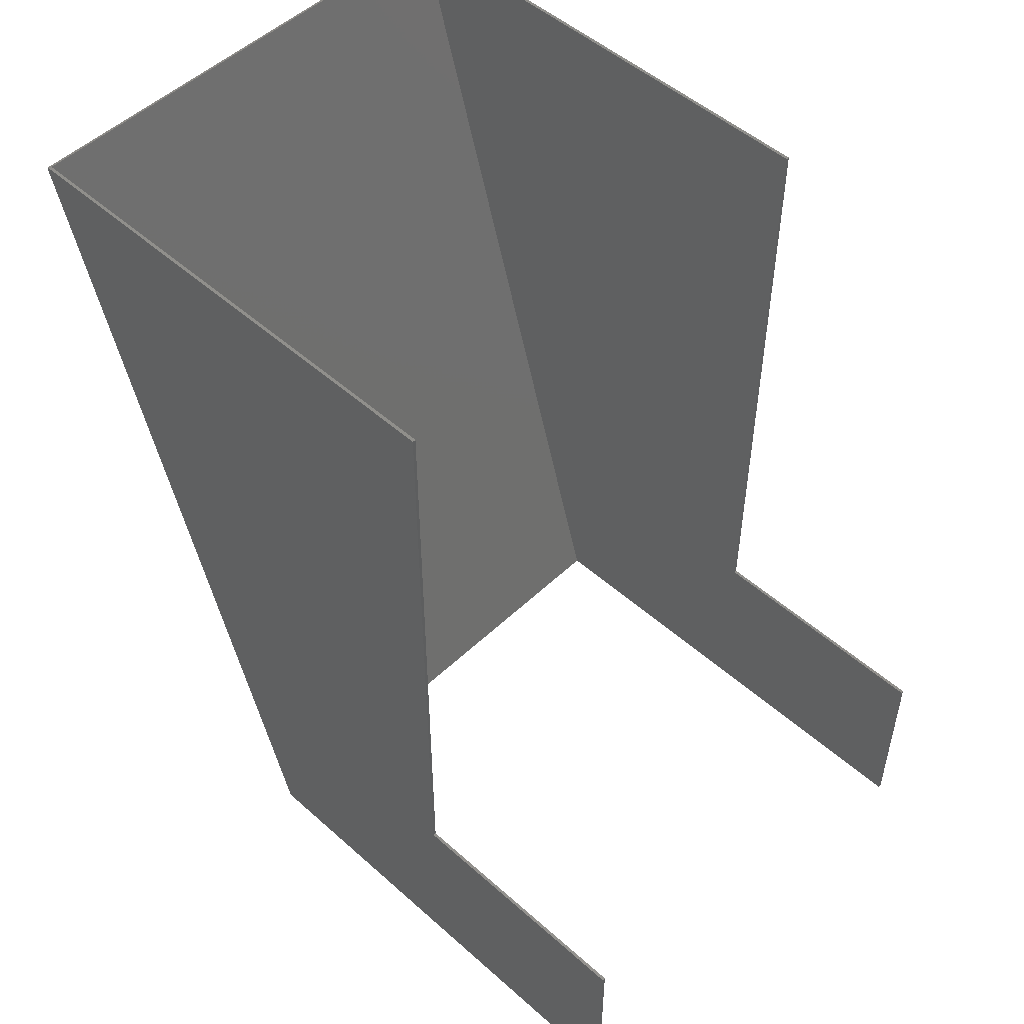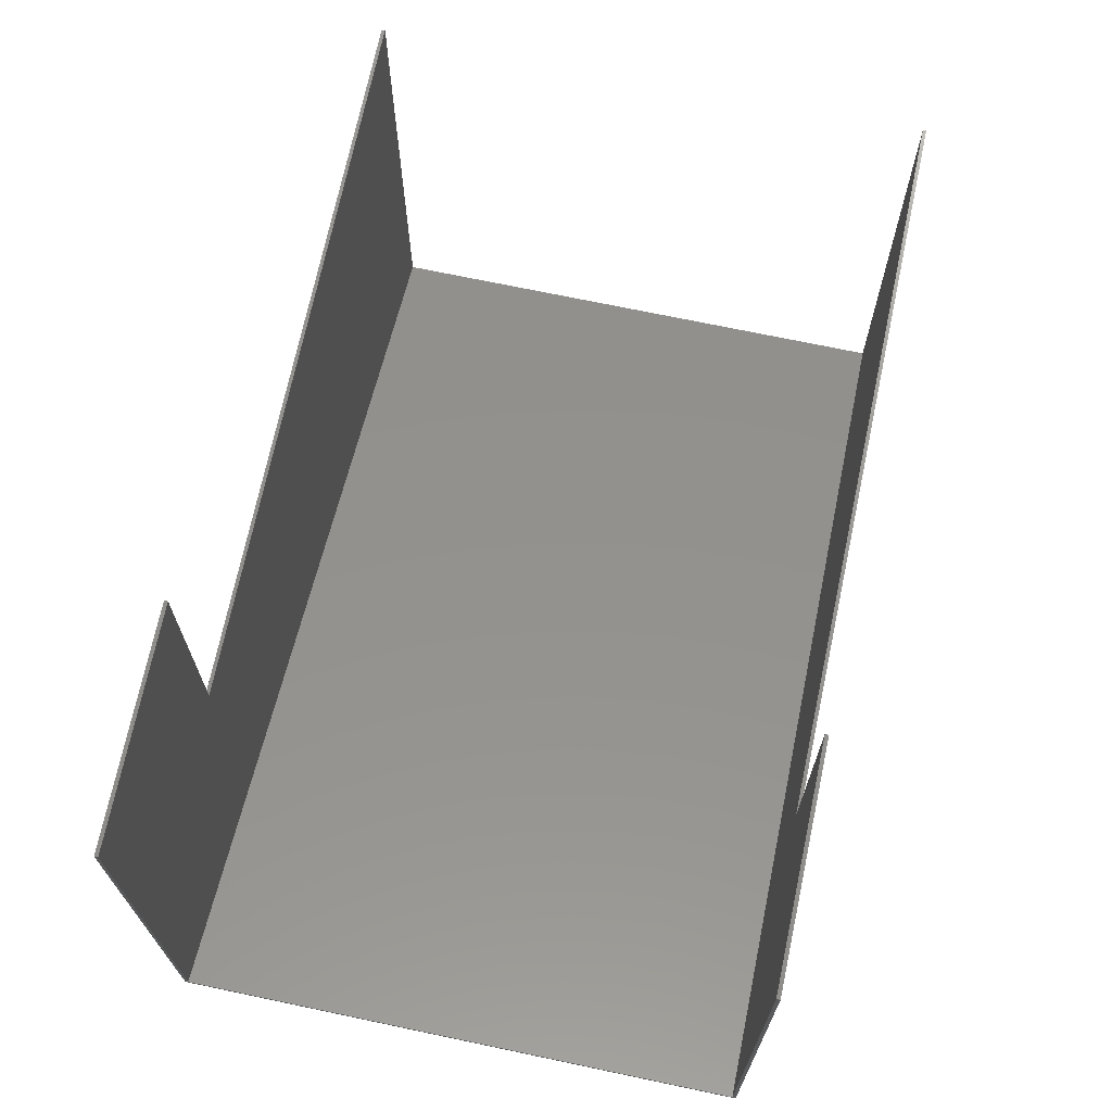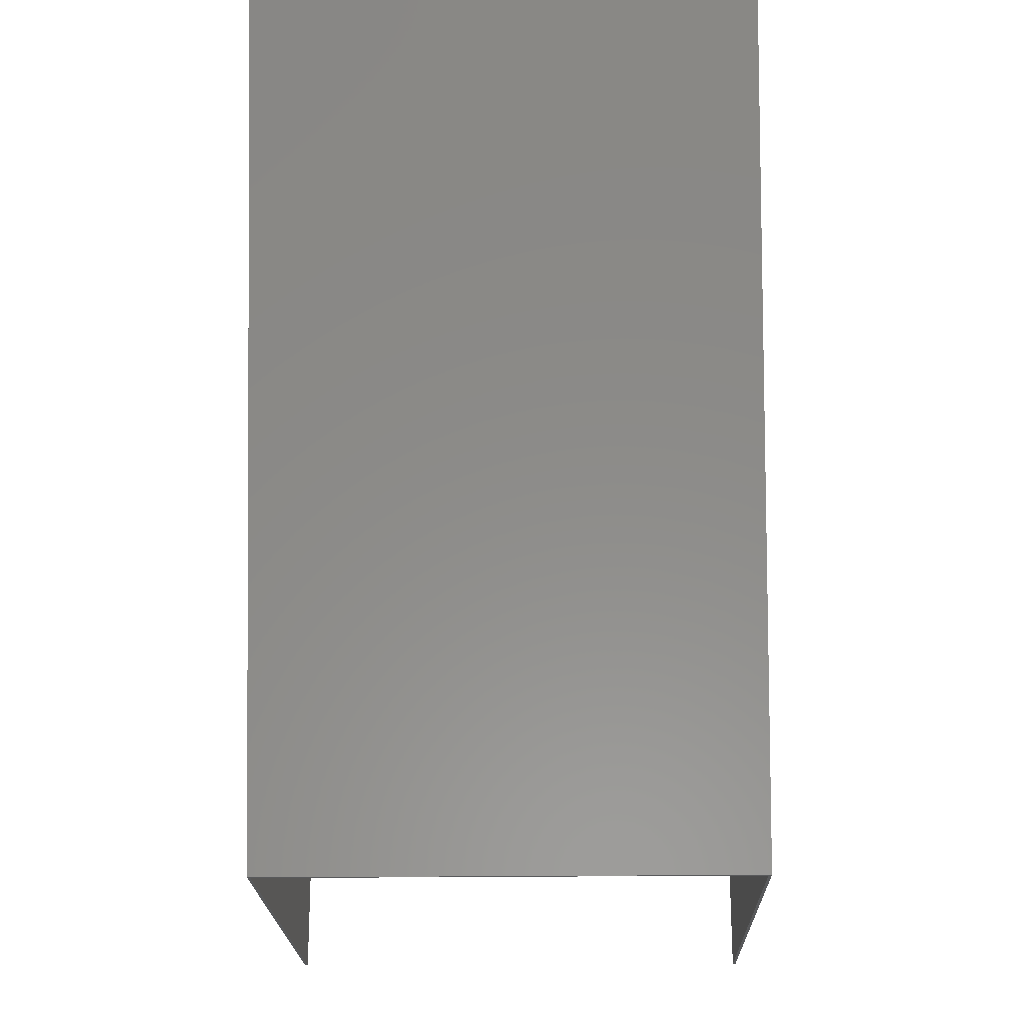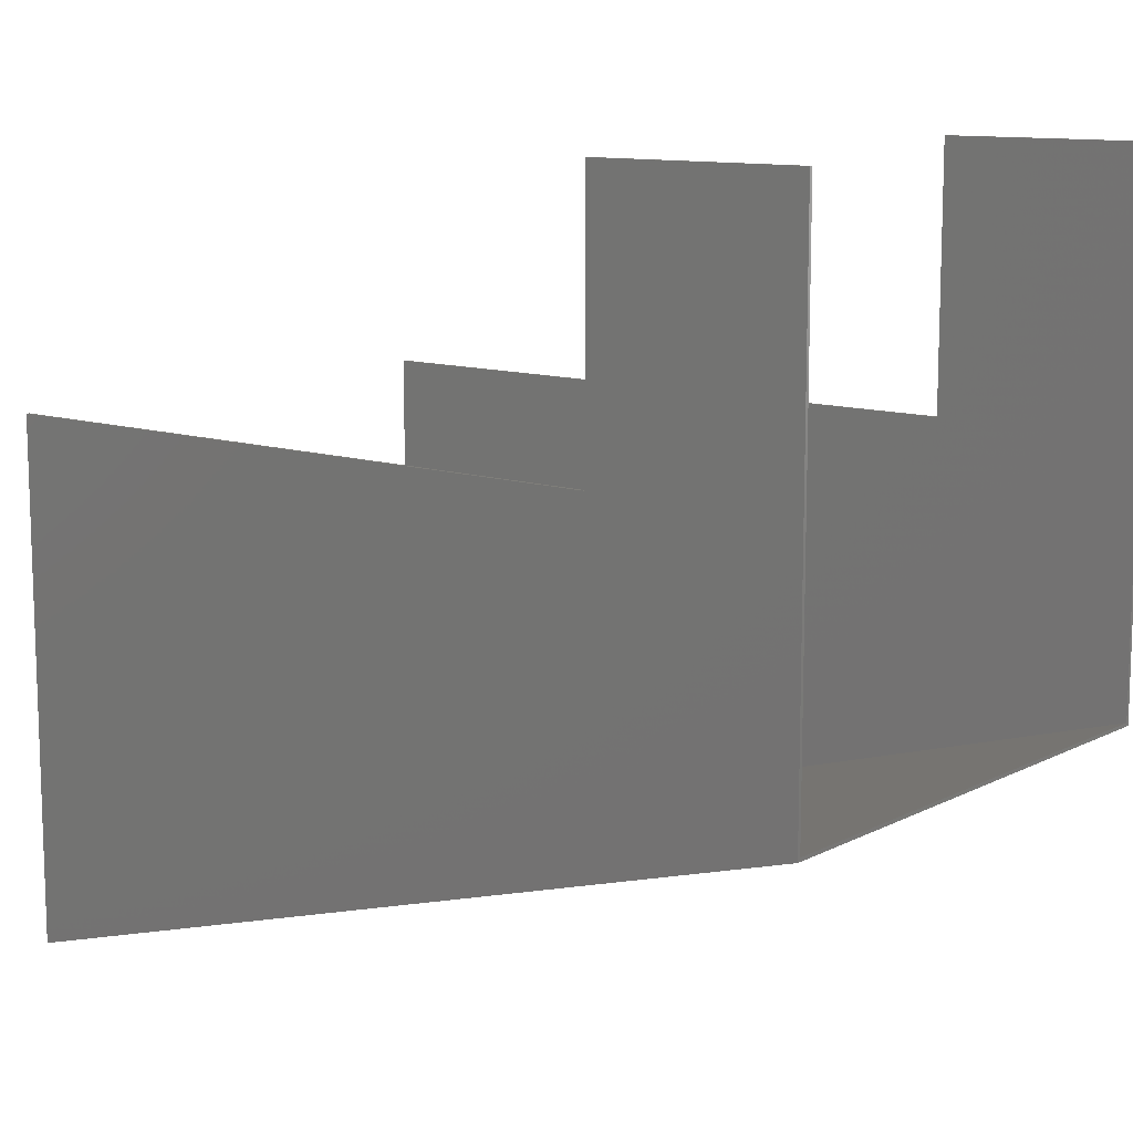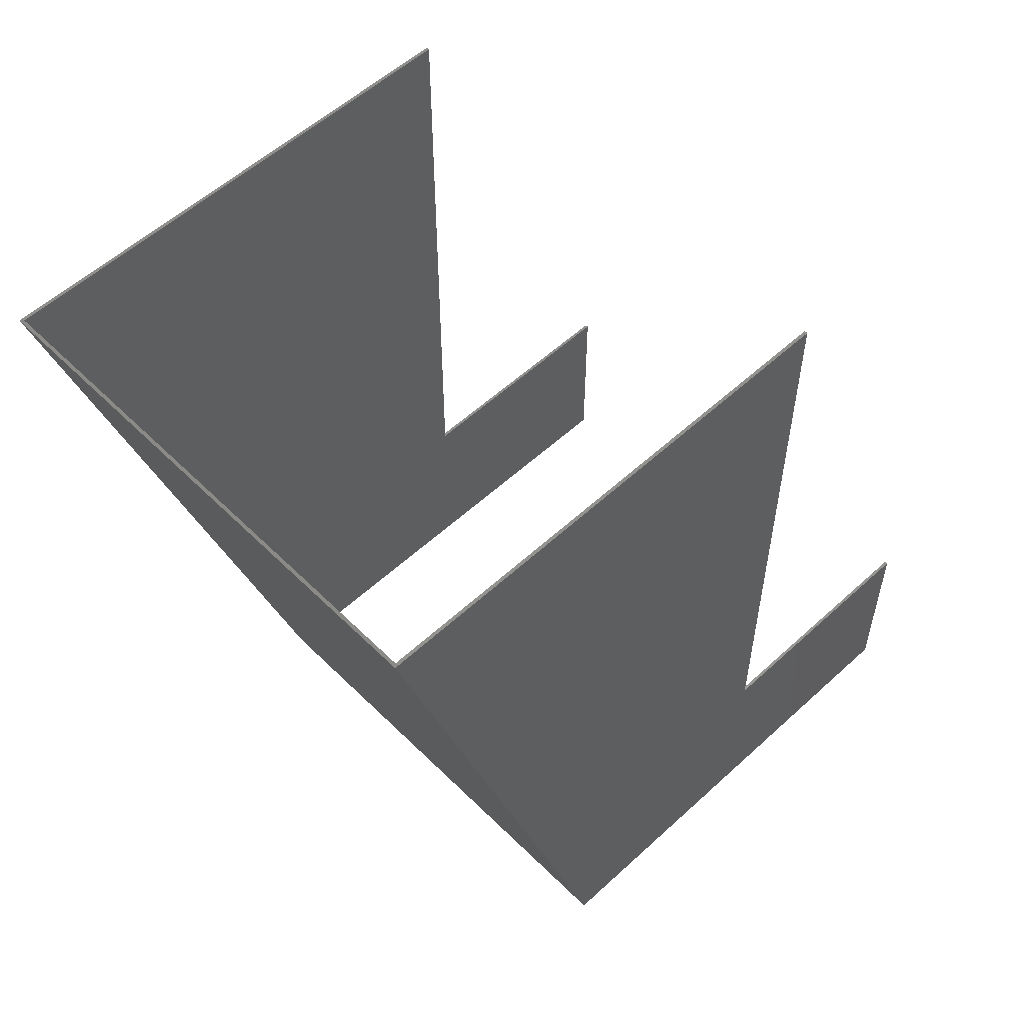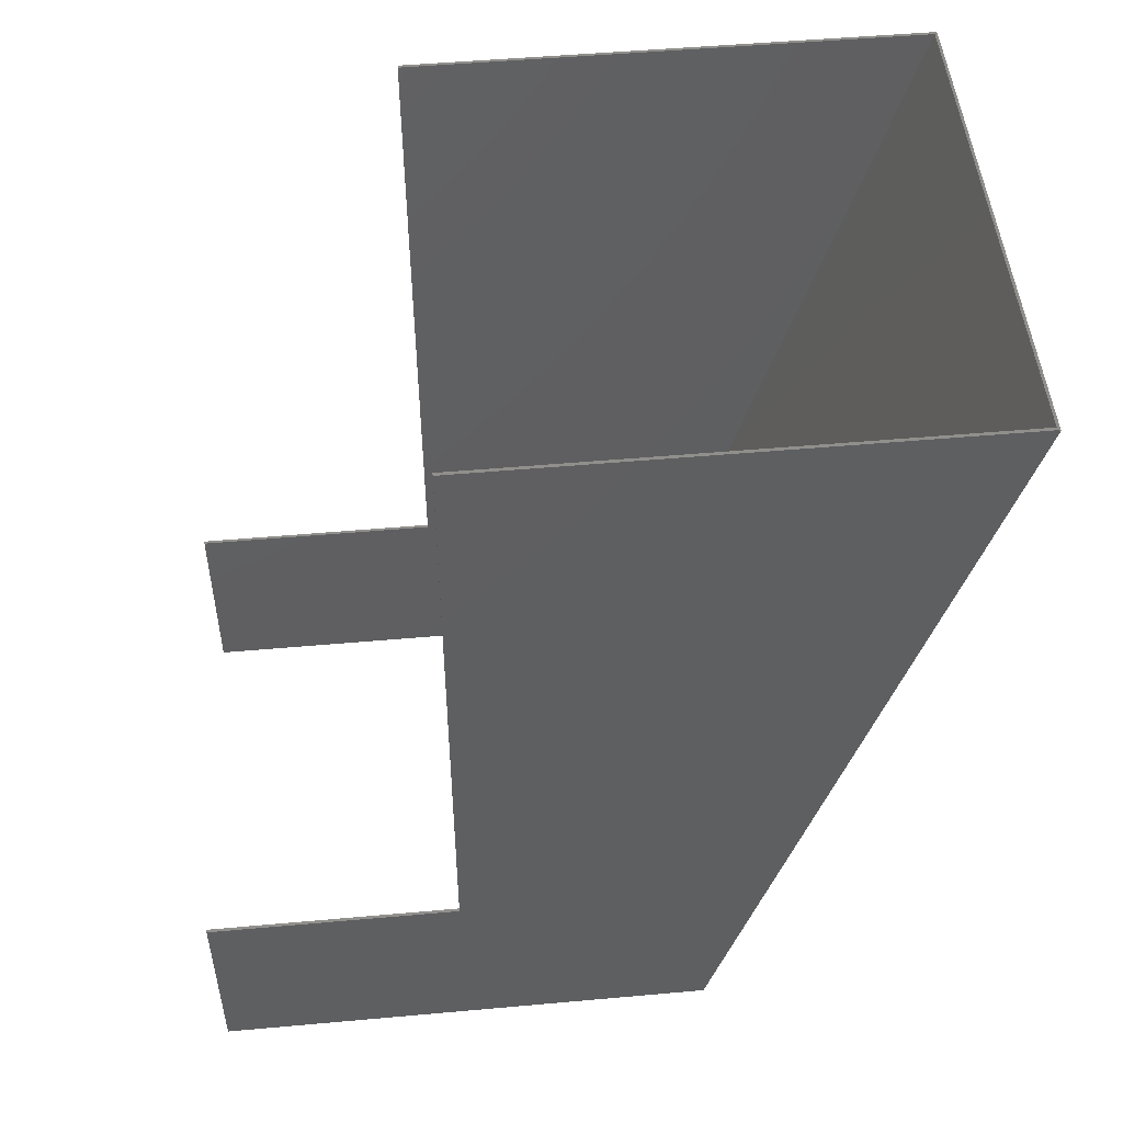
<metadata>
{"format":"stl","ext":"stl","renderer":"f3d","projection":"perspective","resolution":1024,"background":"white","views":[{"elev":50.7,"azim":-45.9,"up":"+Y"},{"elev":70.6,"azim":11.9,"up":"+Z"},{"elev":-21.1,"azim":-178.6,"up":"+Y"},{"elev":11.4,"azim":-50.7,"up":"+Z"},{"elev":55.7,"azim":-134.0,"up":"+Y"},{"elev":50.4,"azim":84.4,"up":"+Y"}]}
</metadata>
<code>
# stl→obj: 210 verts, 412 faces
v -8 27.2 -12
v -8 0 -4
v 8 0 -4
v 8 27.2 -12
v 8.1 27.17 -12.1
v -8.1 27.17 -12.1
v -8.1 0 -4.104
v 8.1 0 -4.104
v 8.1 19.2 -9.751
v -8.1 19.2 -9.751
v 8.1 3.2 -5.045
v -8.1 3.2 -5.045
v 8 27.2 4
v 8 6.4 4
v 8 0 12
v 8 6.4 12
v 8.1 27.2 4
v 8.1 27.2 -12
v 8.1 6.4 4
v 8.1 6.4 12
v 8.1 0 12
v 8.1 19.2 4
v 8.1 3.2 12
v 8.1 13.25 -4.67
v 8.1 13.69 -4.471
v 8.1 14.1 -4.211
v 8.1 12.64 -2.122
v 8.1 14.47 -3.89
v 8.1 14.74 -3.557
v 8.1 13.05 -1.904
v 8.1 15.13 -2.658
v 8.1 14.96 -3.147
v 8.1 12.07 -2.252
v 8.1 12.76 -4.809
v 8.1 12.24 -4.886
v 8.1 13.35 -1.578
v 8.1 15.26 -2.092
v 8.1 15.33 -1.447
v 8.1 13.53 -1.17
v 8.1 8.845 -1.788
v 8.1 11.16 -2.46
v 8.1 11.35 -1.857
v 8.1 9.016 -1.458
v 8.1 10.7 -3.415
v 8.1 10.94 -2.98
v 8.1 8.71 -4.55
v 8.1 9.212 -4.501
v 8.1 9.668 -4.354
v 8.1 8.46 -1.989
v 8.1 8.258 -4.505
v 8.1 7.406 -4.15
v 8.1 7.824 -4.372
v 8.1 7.025 -3.838
v 8.1 8.211 -1.92
v 8.1 6.704 -3.436
v 8.1 8.652 -1.941
v 8.1 10.08 -4.11
v 8.1 10.44 -3.767
v 8.1 11.53 -1.17
v 8.1 9.175 -0.8588
v 8.1 7.962 -1.745
v 8.1 6.286 -2.506
v 8.1 6.44 -2.946
v 8.1 7.826 -0.4944
v 8.1 6.088 -0.7424
v 8.1 6.11 -1.405
v 8.1 7.757 -1.018
v 8.1 6.176 -1.993
v 8.1 7.824 -1.381
v 8.1 13.31 0.2324
v 8.1 13.52 -0.1568
v 8.1 15.33 -0.1012
v 8.1 15.26 0.466
v 8.1 15.35 -0.724
v 8.1 13.59 -0.6812
v 8.1 14.69 1.961
v 8.1 14.32 2.405
v 8.1 12.99 0.4808
v 8.1 11.37 3.083
v 8.1 10.96 2.884
v 8.1 12.36 0.4884
v 8.1 12.67 0.5532
v 8.1 15.14 0.9776
v 8.1 11.69 -0.5184
v 8.1 9.332 -0.1736
v 8.1 14.98 1.433
v 8.1 13.87 2.765
v 8.1 13.37 3.03
v 8.1 12.29 3.242
v 8.1 12.84 3.189
v 8.1 11.81 3.202
v 8.1 10.59 2.598
v 8.1 12.05 0.2472
v 8.1 11.87 -0.046
v 8.1 9.647 0.9484
v 8.1 9.489 0.4284
v 8.1 6.191 0.5008
v 8.1 6.114 -0.0884
v 8.1 8.032 -0.0976
v 8.1 6.318 1.024
v 8.1 9.806 1.386
v 8.1 9.966 1.742
v 8.1 10.25 2.218
v 8.1 8.11 2.817
v 8.1 8.912 0.3392
v 8.1 8.759 2.948
v 8.1 8.389 0.178
v 8.1 6.497 1.483
v 8.1 7.094 2.281
v 8.1 6.727 1.876
v 8.1 7.554 2.595
v -8 27.2 4
v -8 6.4 4
v -8 6.4 12
v -8 0 12
v -8.1 27.2 -12
v -8.1 27.2 4
v -8.1 6.4 4
v -8.1 6.4 12
v -8.1 0 12
v -8.1 19.2 4
v -8.1 3.2 12
v -8.1 14.1 2.611
v -8.1 12.64 0.522
v -8.1 13.69 2.871
v -8.1 14.47 2.29
v -8.1 13.05 0.3036
v -8.1 14.74 1.957
v -8.1 14.96 1.547
v -8.1 12.07 0.652
v -8.1 13.25 3.07
v -8.1 12.24 3.286
v -8.1 12.76 3.209
v -8.1 13.35 -0.0224
v -8.1 15.13 1.058
v -8.1 15.33 -0.1532
v -8.1 13.53 -0.4296
v -8.1 15.26 0.4916
v -8.1 8.845 0.1876
v -8.1 11.16 0.86
v -8.1 11.35 0.2568
v -8.1 9.016 -0.1424
v -8.1 10.7 1.815
v -8.1 10.94 1.38
v -8.1 11.53 -0.4296
v -8.1 9.175 -0.7412
v -8.1 8.258 2.905
v -8.1 8.71 2.95
v -8.1 9.212 2.901
v -8.1 8.46 0.3892
v -8.1 9.668 2.754
v -8.1 7.824 2.772
v -8.1 7.025 2.238
v -8.1 7.406 2.55
v -8.1 8.211 0.32
v -8.1 6.704 1.836
v -8.1 8.652 0.3412
v -8.1 10.08 2.51
v -8.1 10.44 2.167
v -8.1 7.962 0.1448
v -8.1 6.286 0.9064
v -8.1 6.44 1.346
v -8.1 7.826 -1.106
v -8.1 6.088 -0.8576
v -8.1 6.11 -0.1948
v -8.1 7.757 -0.5824
v -8.1 6.176 0.3928
v -8.1 7.824 -0.2188
v -8.1 13.31 -1.832
v -8.1 13.52 -1.443
v -8.1 15.33 -1.499
v -8.1 15.26 -2.066
v -8.1 15.35 -0.876
v -8.1 13.59 -0.9188
v -8.1 14.69 -3.561
v -8.1 14.32 -4.005
v -8.1 12.99 -2.081
v -8.1 11.37 -4.683
v -8.1 10.96 -4.484
v -8.1 12.36 -2.088
v -8.1 12.67 -2.153
v -8.1 15.14 -2.578
v -8.1 11.69 -1.082
v -8.1 9.332 -1.426
v -8.1 14.98 -3.033
v -8.1 13.87 -4.365
v -8.1 13.37 -4.63
v -8.1 12.84 -4.789
v -8.1 11.81 -4.802
v -8.1 12.29 -4.842
v -8.1 10.59 -4.198
v -8.1 12.05 -1.847
v -8.1 11.87 -1.554
v -8.1 9.647 -2.548
v -8.1 9.489 -2.028
v -8.1 6.191 -2.101
v -8.1 6.114 -1.512
v -8.1 8.032 -1.502
v -8.1 6.318 -2.624
v -8.1 9.806 -2.986
v -8.1 9.966 -3.342
v -8.1 10.25 -3.818
v -8.1 8.11 -4.417
v -8.1 8.912 -1.939
v -8.1 8.759 -4.548
v -8.1 7.094 -3.881
v -8.1 6.727 -3.476
v -8.1 6.497 -3.083
v -8.1 8.389 -1.778
v -8.1 7.554 -4.195
f 1 2 3
f 3 4 1
f 5 6 1
f 1 4 5
f 3 2 7
f 7 8 3
f 6 5 9
f 9 10 6
f 10 9 11
f 11 12 10
f 12 11 8
f 8 7 12
f 13 4 3
f 3 14 13
f 14 3 15
f 15 16 14
f 13 17 18
f 18 4 13
f 17 13 14
f 14 19 17
f 19 14 16
f 16 20 19
f 20 16 15
f 15 21 20
f 3 8 21
f 21 15 3
f 4 18 5
f 18 17 22
f 22 9 18
f 19 20 23
f 23 11 19
f 11 23 21
f 21 8 11
f 5 18 9
f 24 25 26
f 26 27 24
f 28 29 30
f 27 26 28
f 28 30 27
f 31 30 29
f 29 32 31
f 27 33 34
f 34 24 27
f 35 34 33
f 36 37 38
f 38 39 36
f 40 41 42
f 42 43 40
f 44 45 41
f 41 40 44
f 30 31 37
f 37 36 30
f 46 47 48
f 48 49 46
f 49 50 46
f 51 52 50
f 50 49 51
f 51 49 53
f 54 55 53
f 53 49 54
f 56 57 58
f 58 40 56
f 48 57 56
f 56 49 48
f 59 60 43
f 43 42 59
f 61 62 63
f 64 65 66
f 66 67 64
f 66 68 69
f 69 67 66
f 62 61 69
f 69 68 62
f 54 61 63
f 63 55 54
f 58 44 40
f 70 71 72
f 72 73 70
f 74 72 71
f 71 75 74
f 76 77 78
f 78 70 76
f 79 80 81
f 81 82 79
f 70 73 83
f 60 59 84
f 84 85 60
f 83 86 76
f 76 70 83
f 78 77 87
f 87 82 78
f 88 82 87
f 89 82 88
f 88 90 89
f 89 91 79
f 79 82 89
f 81 80 92
f 92 93 81
f 84 94 95
f 95 96 84
f 85 84 96
f 65 64 97
f 97 98 65
f 64 99 100
f 100 97 64
f 101 93 102
f 92 103 102
f 102 93 92
f 93 101 95
f 95 94 93
f 104 105 106
f 107 108 100
f 100 99 107
f 108 107 109
f 109 110 108
f 109 107 111
f 107 105 104
f 104 111 107
f 38 74 75
f 75 39 38
f 9 26 25
f 26 9 28
f 29 28 9
f 32 29 9
f 9 31 32
f 44 35 33
f 33 45 44
f 34 35 9
f 25 24 9
f 34 9 24
f 46 11 9
f 9 35 46
f 37 31 9
f 37 9 38
f 42 41 33
f 41 45 33
f 27 59 42
f 42 33 27
f 27 30 36
f 36 59 27
f 22 74 38
f 38 9 22
f 57 48 35
f 58 57 35
f 47 35 48
f 11 50 52
f 50 11 46
f 11 52 51
f 53 55 11
f 51 53 11
f 11 55 63
f 46 35 47
f 54 40 43
f 43 61 54
f 40 54 49
f 49 56 40
f 62 68 11
f 63 62 11
f 69 61 43
f 60 67 69
f 69 43 60
f 68 66 11
f 58 35 44
f 11 66 65
f 59 36 39
f 39 84 59
f 94 84 39
f 39 75 94
f 73 72 22
f 83 73 22
f 74 22 72
f 75 71 70
f 70 94 75
f 94 70 81
f 81 93 94
f 82 81 70
f 70 78 82
f 76 86 22
f 77 22 87
f 22 77 76
f 87 22 88
f 86 83 22
f 80 79 106
f 19 91 89
f 88 22 90
f 90 22 19
f 19 89 90
f 96 105 107
f 107 85 96
f 67 60 99
f 99 64 67
f 97 100 19
f 19 11 97
f 11 98 97
f 96 95 106
f 106 105 96
f 99 60 85
f 85 107 99
f 101 102 106
f 103 92 106
f 92 80 106
f 103 106 102
f 110 109 19
f 108 110 19
f 111 104 19
f 19 104 106
f 111 19 109
f 108 19 100
f 79 91 19
f 19 106 79
f 95 101 106
f 11 65 98
f 1 112 113
f 113 2 1
f 2 113 114
f 114 115 2
f 112 1 116
f 116 117 112
f 112 117 118
f 118 113 112
f 113 118 119
f 119 114 113
f 114 119 120
f 120 115 114
f 7 2 115
f 115 120 7
f 6 116 1
f 117 116 10
f 10 121 117
f 119 118 12
f 12 122 119
f 122 12 7
f 7 120 122
f 116 6 10
f 123 124 125
f 124 123 126
f 126 127 124
f 126 128 129
f 129 127 126
f 130 131 125
f 125 124 130
f 131 130 132
f 132 133 131
f 134 127 129
f 129 135 134
f 136 137 134
f 134 138 136
f 139 140 141
f 141 142 139
f 143 144 140
f 140 139 143
f 134 135 138
f 142 141 145
f 145 146 142
f 147 148 149
f 149 150 147
f 151 150 149
f 152 147 150
f 152 150 153
f 153 154 152
f 155 156 153
f 153 150 155
f 157 158 159
f 159 139 157
f 151 158 157
f 157 150 151
f 160 161 162
f 163 164 165
f 165 166 163
f 165 167 168
f 168 166 165
f 161 160 168
f 168 167 161
f 155 160 162
f 162 156 155
f 159 143 139
f 169 170 171
f 171 172 169
f 173 171 170
f 170 174 173
f 175 176 177
f 177 169 175
f 178 179 180
f 180 181 178
f 169 172 182
f 146 145 183
f 183 184 146
f 182 185 175
f 175 169 182
f 177 176 186
f 186 181 177
f 186 187 188
f 188 181 186
f 189 181 188
f 188 190 189
f 178 181 189
f 180 179 191
f 191 192 180
f 183 193 194
f 194 195 183
f 184 183 195
f 196 197 164
f 164 163 196
f 163 198 199
f 199 196 163
f 200 192 201
f 191 202 201
f 201 192 191
f 192 200 194
f 194 193 192
f 203 204 205
f 206 207 208
f 208 209 206
f 209 208 199
f 199 198 209
f 206 209 210
f 209 204 203
f 203 210 209
f 136 173 174
f 174 137 136
f 121 123 125
f 123 121 126
f 128 126 121
f 129 128 121
f 121 135 129
f 143 132 130
f 130 144 143
f 133 132 121
f 125 131 121
f 133 121 131
f 121 132 118
f 138 135 121
f 138 121 136
f 141 140 130
f 140 144 130
f 124 145 141
f 141 130 124
f 134 145 124
f 124 127 134
f 10 173 136
f 136 121 10
f 149 148 118
f 118 132 149
f 158 151 132
f 159 158 132
f 149 132 151
f 118 147 152
f 147 118 148
f 118 152 154
f 153 156 118
f 154 153 118
f 118 156 162
f 155 139 142
f 142 160 155
f 139 155 150
f 150 157 139
f 161 167 12
f 168 160 142
f 146 166 168
f 168 142 146
f 167 165 12
f 159 132 143
f 165 164 12
f 145 134 137
f 137 183 145
f 193 183 137
f 137 174 193
f 172 171 10
f 182 172 10
f 173 10 171
f 174 170 169
f 169 193 174
f 193 169 180
f 180 192 193
f 181 180 169
f 169 177 181
f 175 185 10
f 176 10 186
f 10 176 175
f 186 10 187
f 185 182 10
f 179 178 205
f 190 188 10
f 187 10 188
f 189 190 10
f 10 12 189
f 204 195 194
f 209 184 195
f 195 204 209
f 166 146 198
f 198 163 166
f 196 199 12
f 197 196 12
f 164 197 12
f 198 146 184
f 184 209 198
f 200 201 205
f 202 191 205
f 191 179 205
f 202 205 201
f 207 206 12
f 208 207 12
f 210 203 12
f 12 203 205
f 210 12 206
f 208 12 199
f 178 189 12
f 12 205 178
f 204 194 200
f 200 205 204
f 161 12 118
f 118 162 161

</code>
